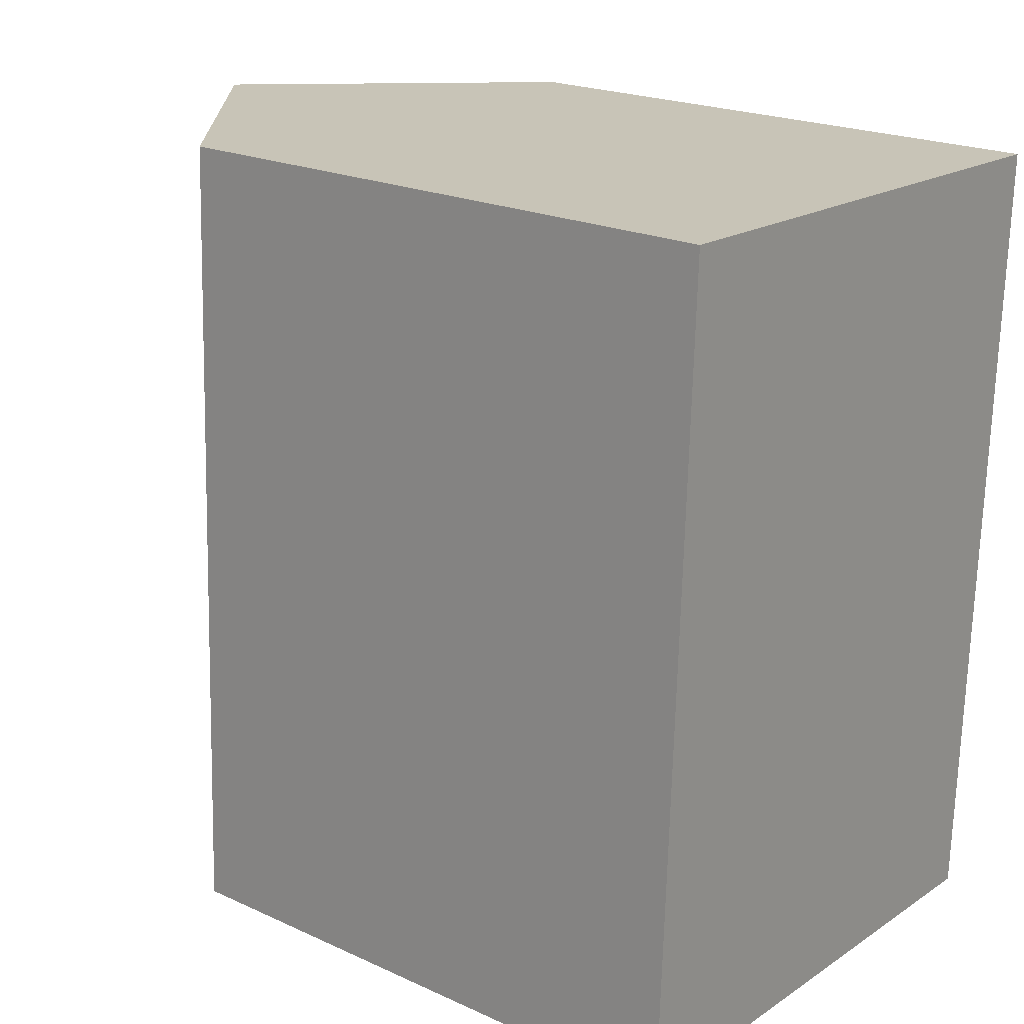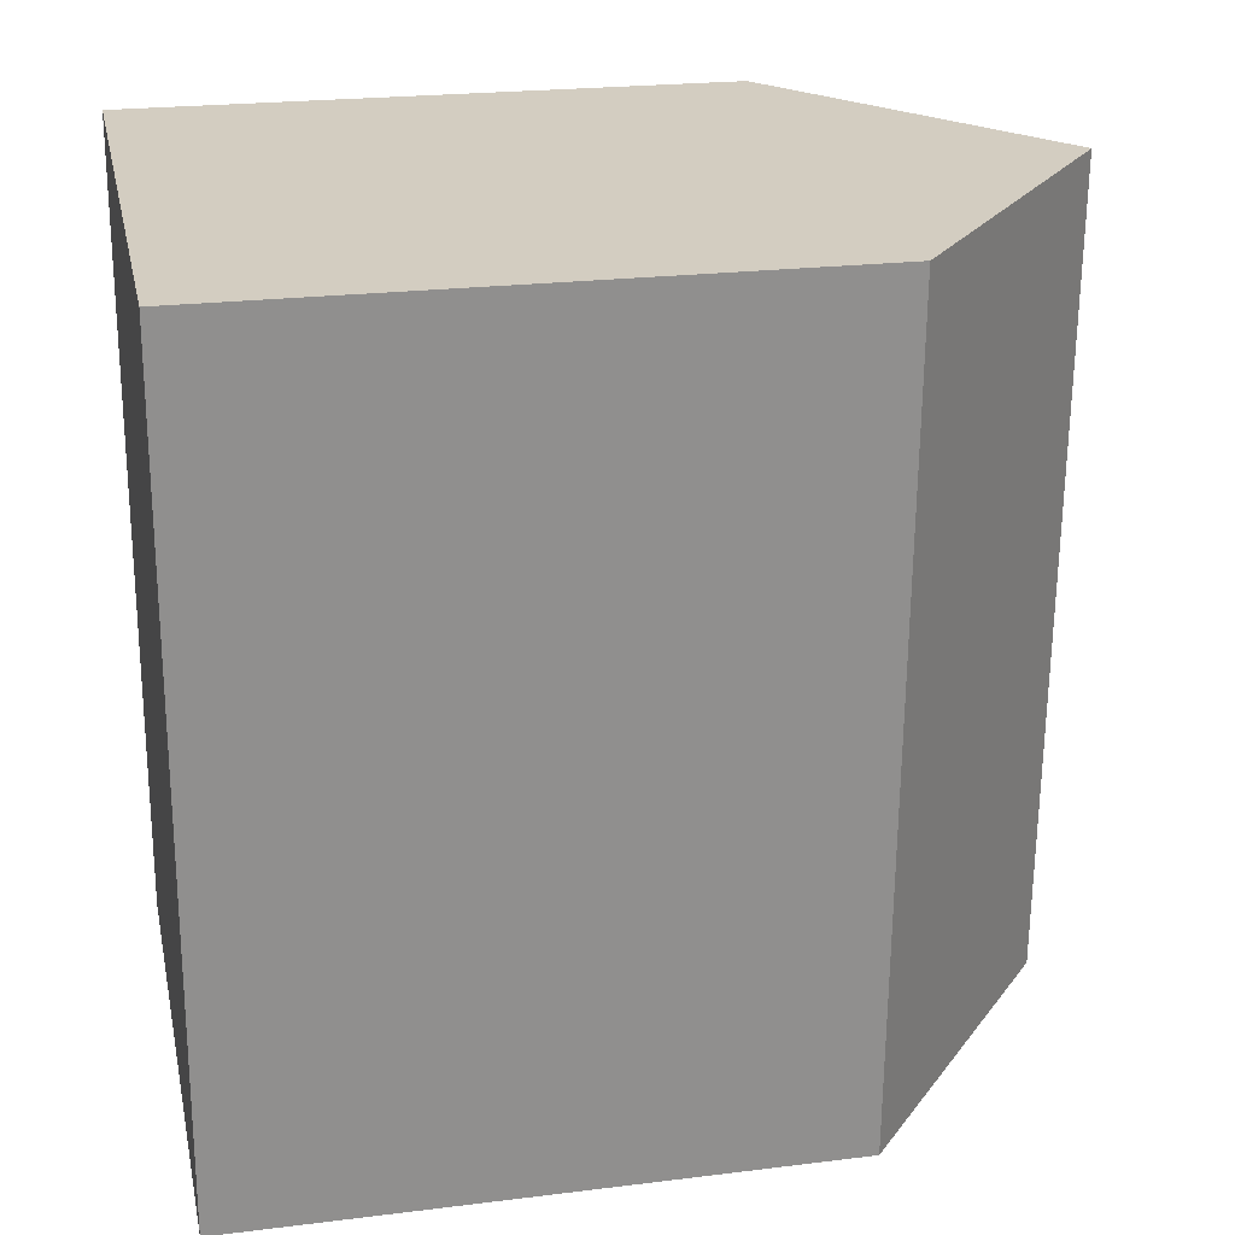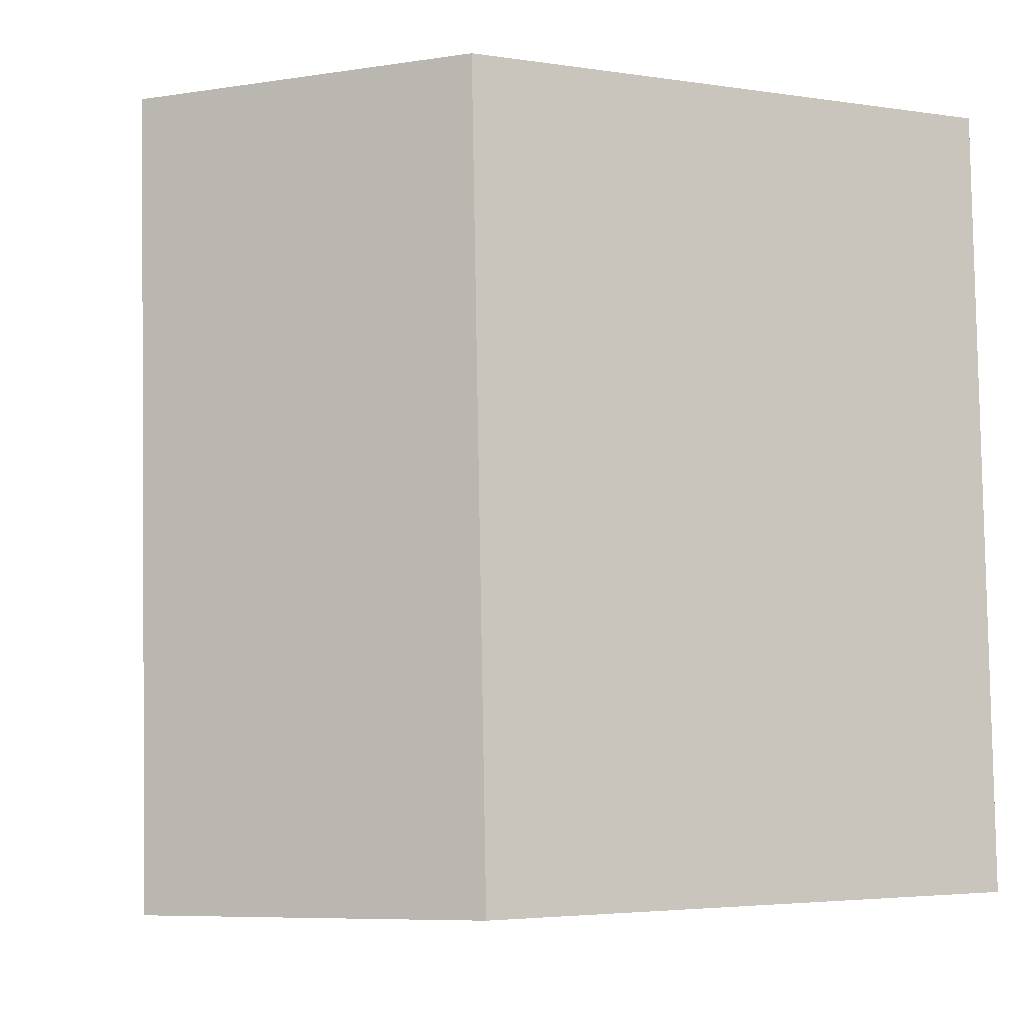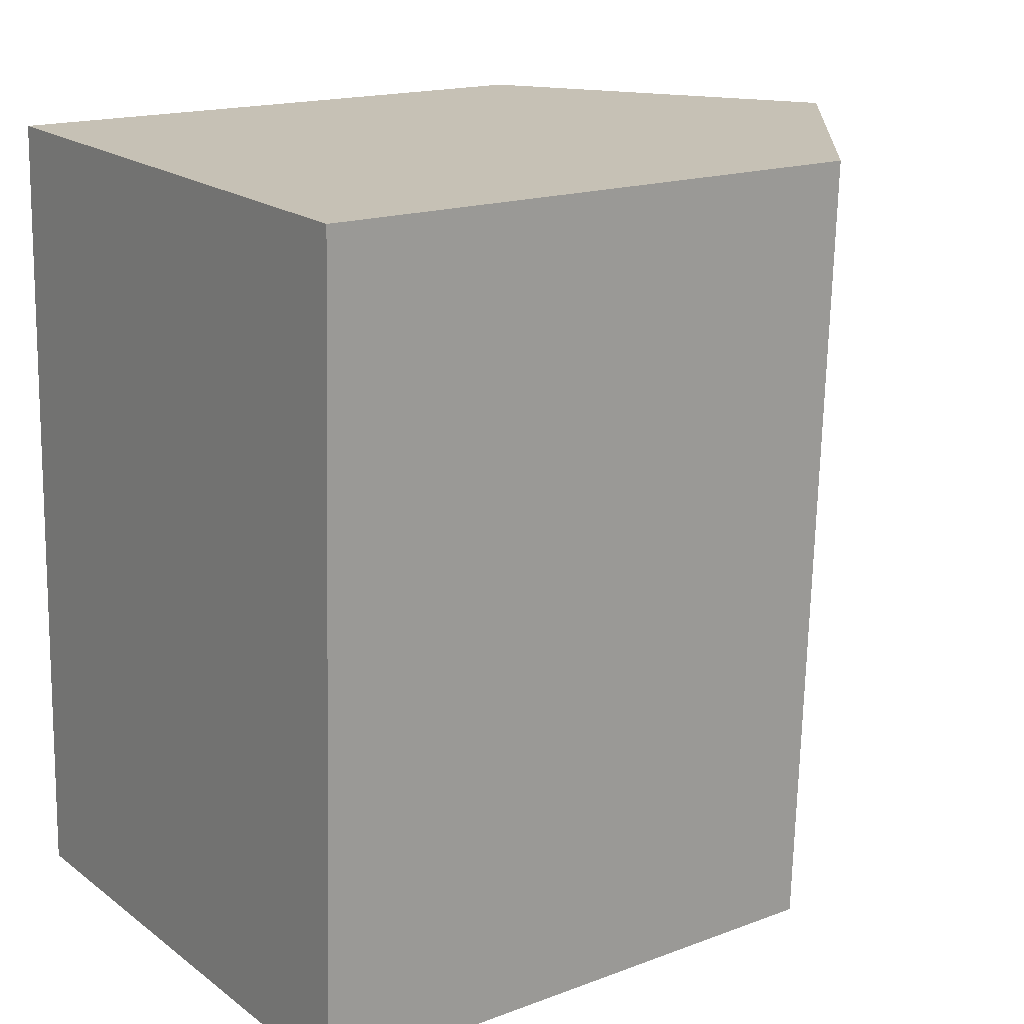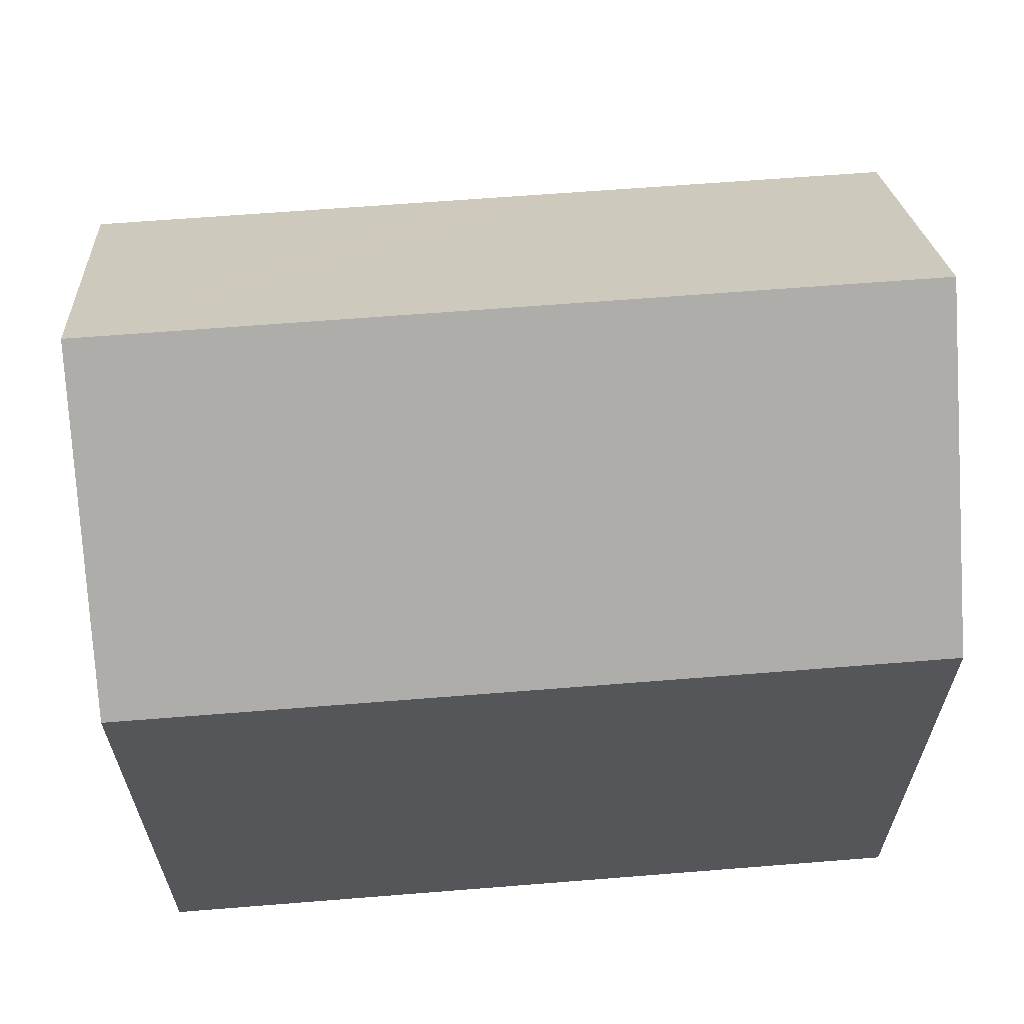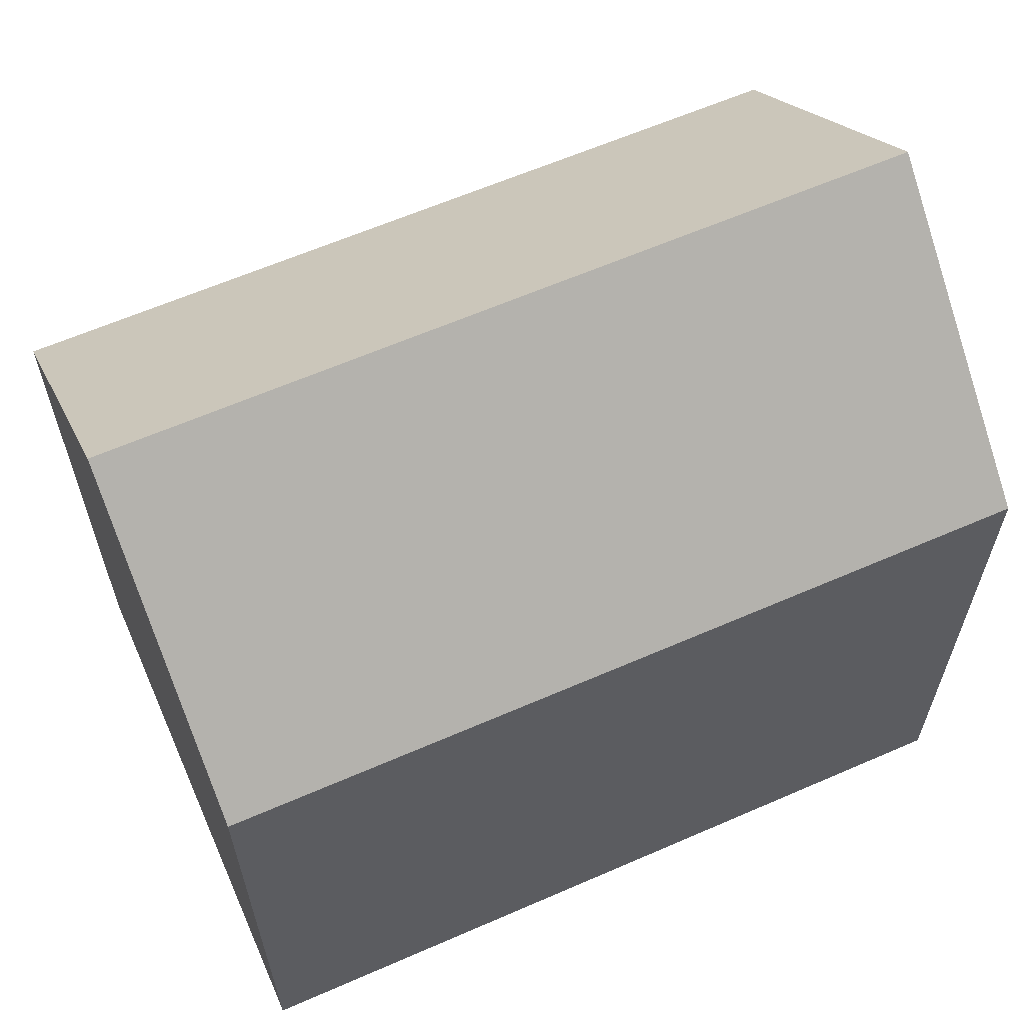
<metadata>
{"format":"obj","ext":"obj","renderer":"f3d","projection":"perspective","resolution":1024,"background":"white","views":[{"elev":21.3,"azim":-51.0,"up":"+Z"},{"elev":22.6,"azim":78.0,"up":"+Z"},{"elev":-3.6,"azim":-117.3,"up":"+Z"},{"elev":16.9,"azim":53.2,"up":"+Z"},{"elev":63.3,"azim":-92.4,"up":"+Y"},{"elev":62.1,"azim":68.3,"up":"+Y"}]}
</metadata>
<code>
v  0.268 11.1 6.822
v  0.411 11.44 -0.015
v  0 11.1 6.794e-16
v  0.601 11.1 15.3
v  0.995 11.43 15.29
v  5.833 15.48 15.1
v  5.233 15.48 -0.188
v  11.06 11.1 14.9
v  10.84 11.1 9.083
v  10.75 11.1 6.822
v  10.64 11.09 4.093
v  10.47 11.09 -0.377
v  11.06 -9.125e-16 14.9
v  10.84 -5.562e-16 9.083
v  10.64 -2.506e-16 4.093
v  10.47 2.308e-17 -0.377
v  10.75 -4.177e-16 6.822
v  5.233 1.151e-17 -0.188
v  0 0 0
v  0.411 9.185e-19 -0.015
v  0.601 -9.369e-16 15.3
v  0.268 -4.177e-16 6.822
v  0.995 -9.36e-16 15.29
v  5.833 -9.247e-16 15.1
g defaultobject
f 1 2 3
f 2 1 4
f 2 4 5
f 2 5 6
f 2 6 7
f 8 7 6
f 7 8 9
f 7 9 10
f 7 10 11
f 7 11 12
f 13 9 8
f 9 13 10
f 10 13 11
f 11 13 12
f 12 13 14
f 12 14 15
f 12 15 16
f 15 14 17
f 16 7 12
f 7 16 2
f 2 16 3
f 3 16 18
f 3 18 19
f 19 18 20
f 19 1 3
f 1 19 4
f 4 19 21
f 21 19 22
f 5 8 6
f 8 5 4
f 8 4 21
f 8 21 23
f 8 23 13
f 13 23 24
f 24 14 13
f 14 24 23
f 14 23 21
f 14 21 22
f 14 22 17
f 17 22 15
f 15 22 16
f 16 22 18
f 18 22 19
f 18 19 20

</code>
